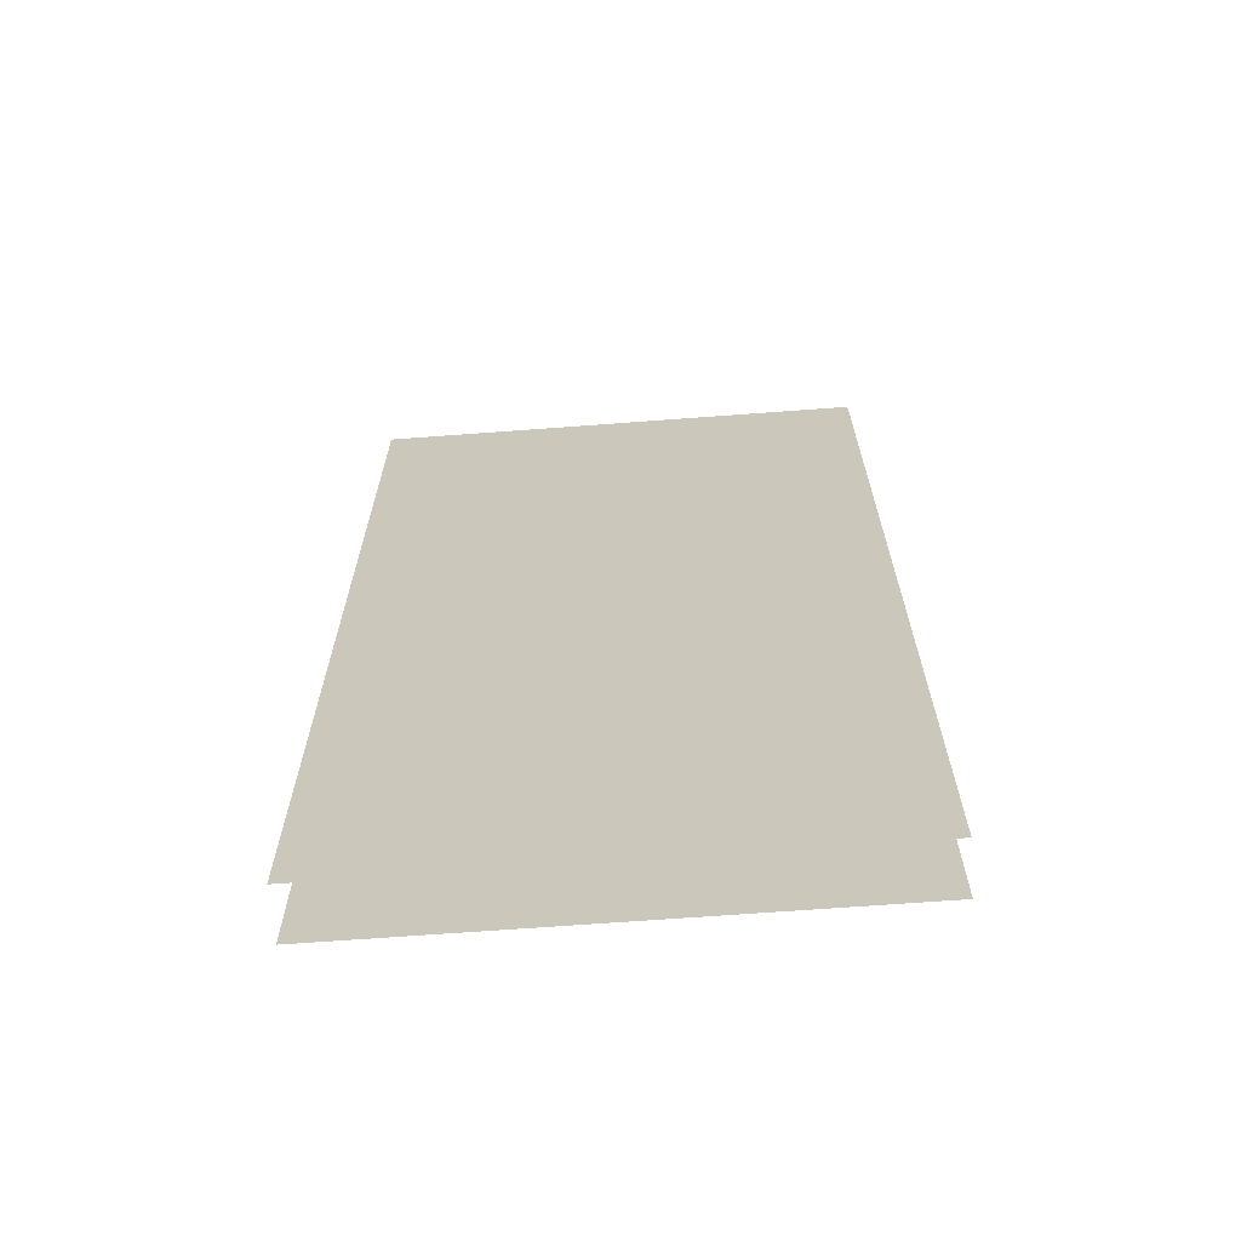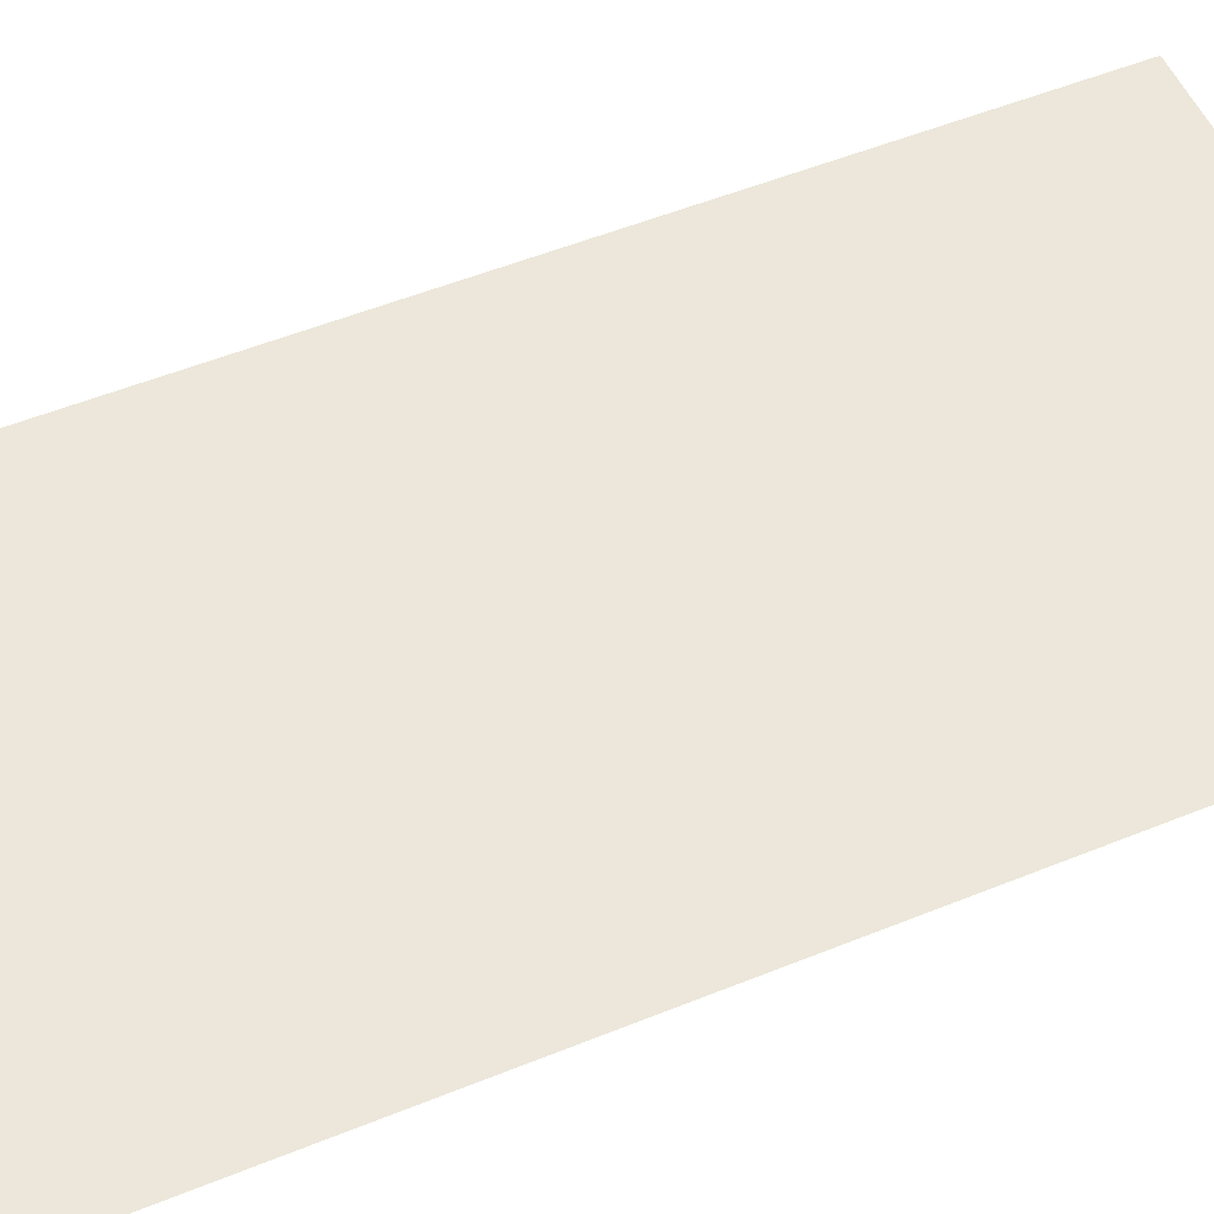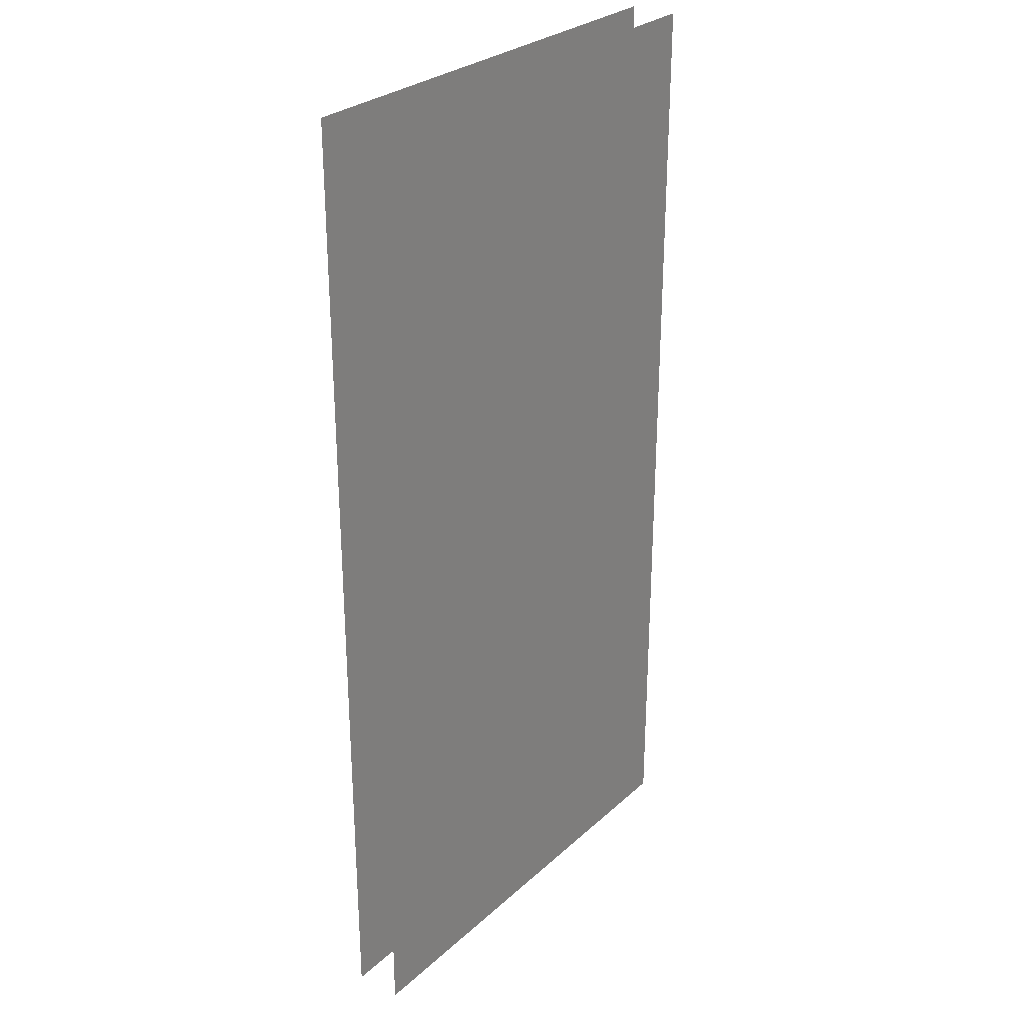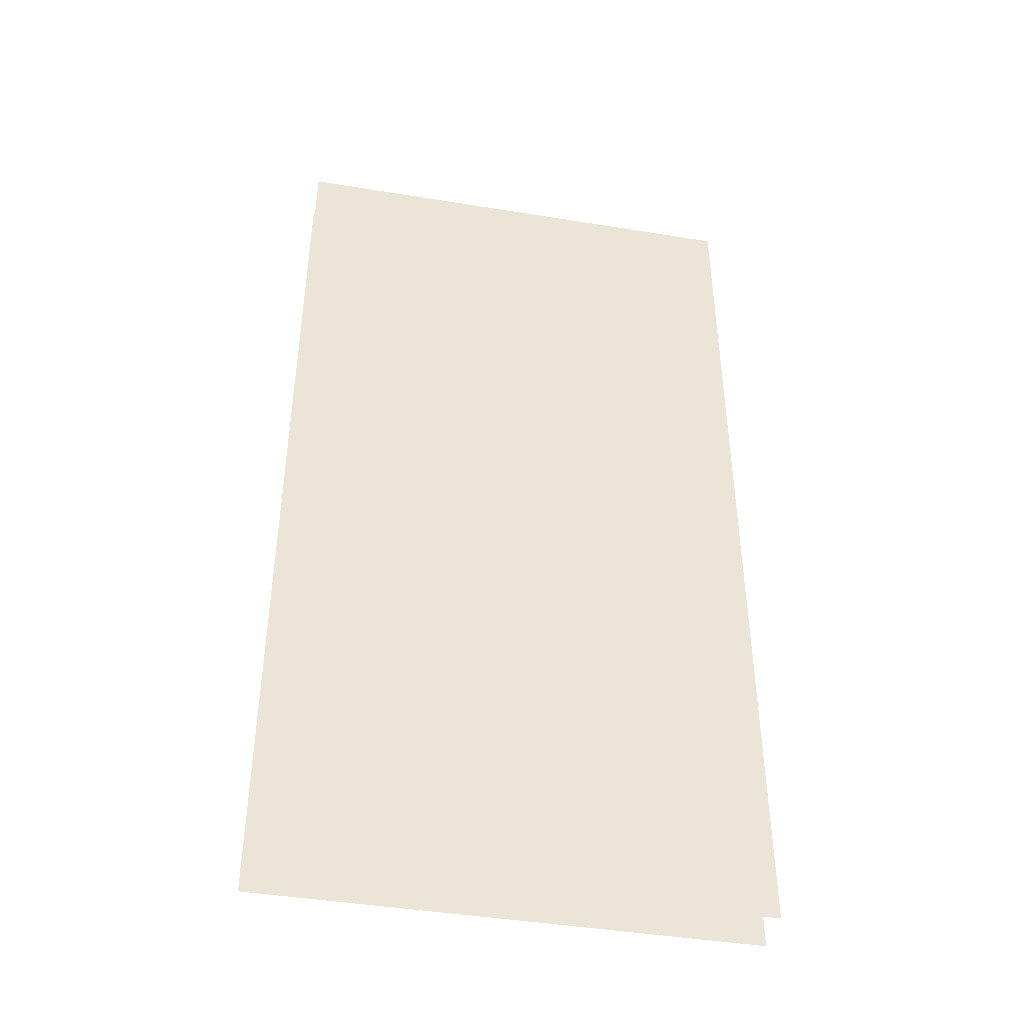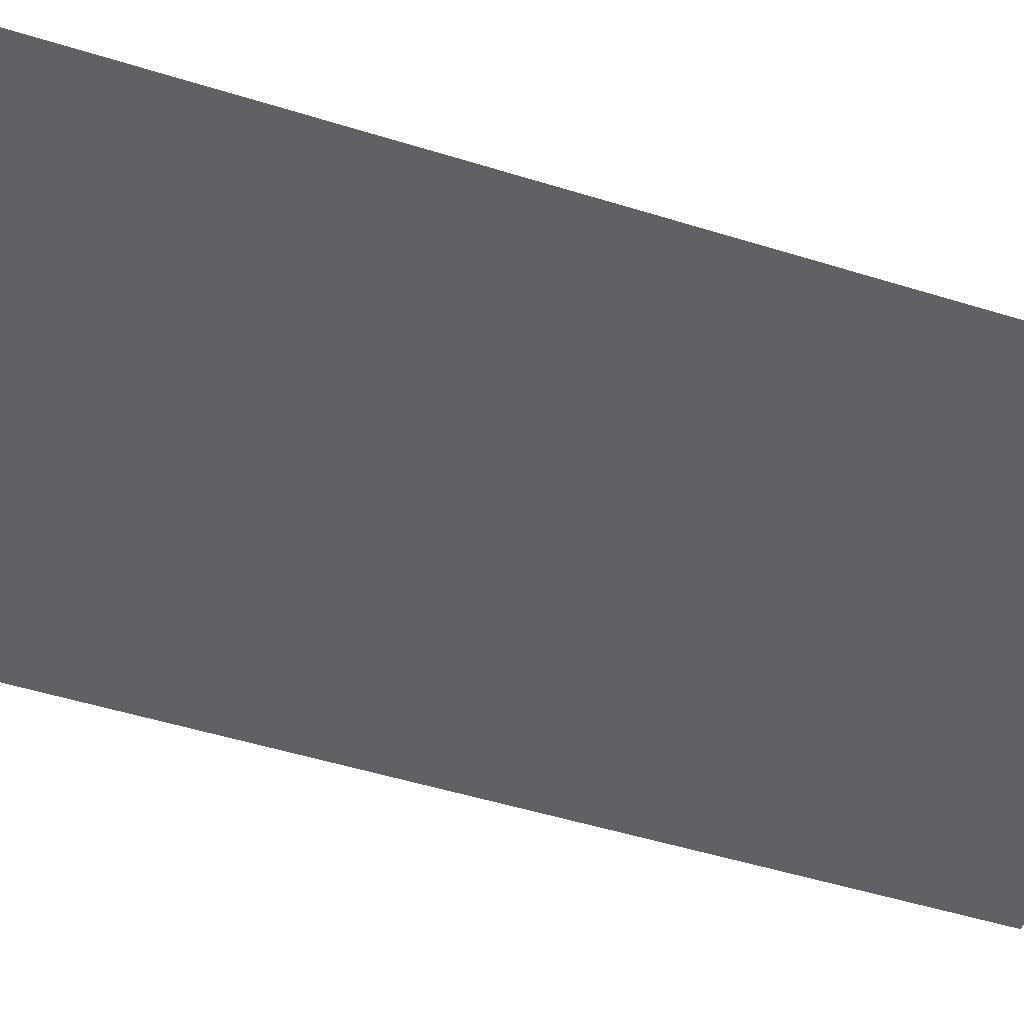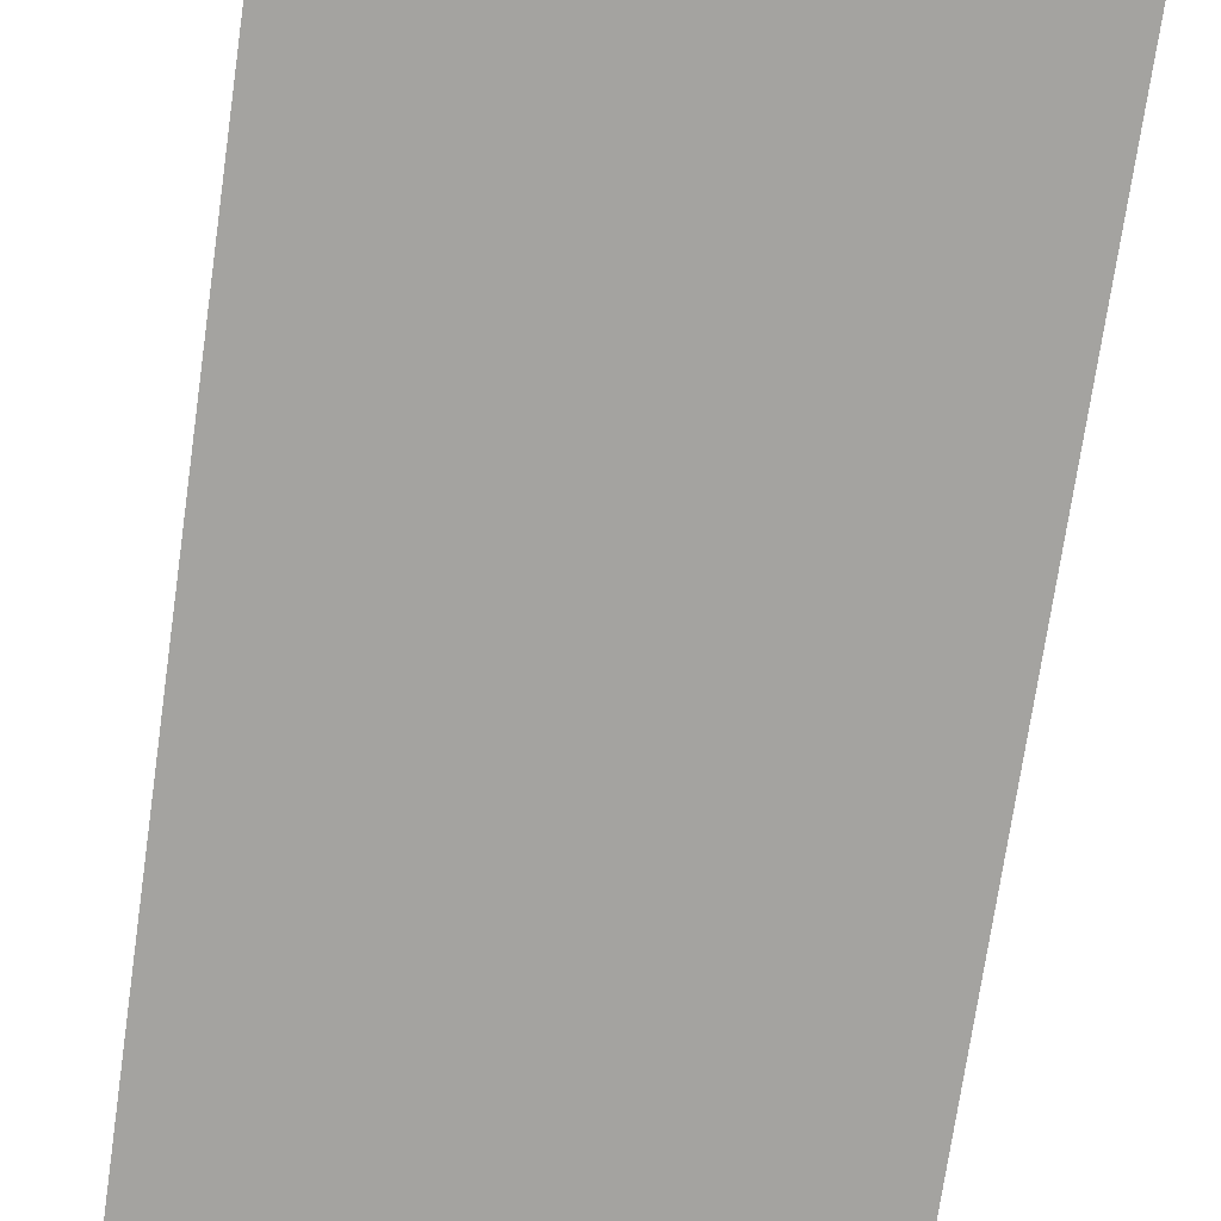
<metadata>
{"format":"obj","ext":"obj","renderer":"f3d","projection":"perspective","resolution":1024,"background":"white","views":[{"elev":-67.3,"azim":4.3,"up":"+Z"},{"elev":53.4,"azim":-113.4,"up":"+Y"},{"elev":28.4,"azim":-52.9,"up":"+Z"},{"elev":-43.6,"azim":-10.9,"up":"+Z"},{"elev":-50.1,"azim":-108.9,"up":"+Y"},{"elev":-72.8,"azim":171.8,"up":"+Y"}]}
</metadata>
<code>
g default
v -0.25 0.001 0.5
v 0.25 0.001 0.5
v -0.25 0.001 -0.5
v 0.25 0.001 -0.5
g pPlane1
f 1 2 4 3
g default
v 0.25 -0.04848 0.5
v -0.25 -0.04848 0.5
v 0.25 -0.04848 -0.5
v -0.25 -0.04848 -0.5
g pPlane2
f 5 6 8 7

</code>
